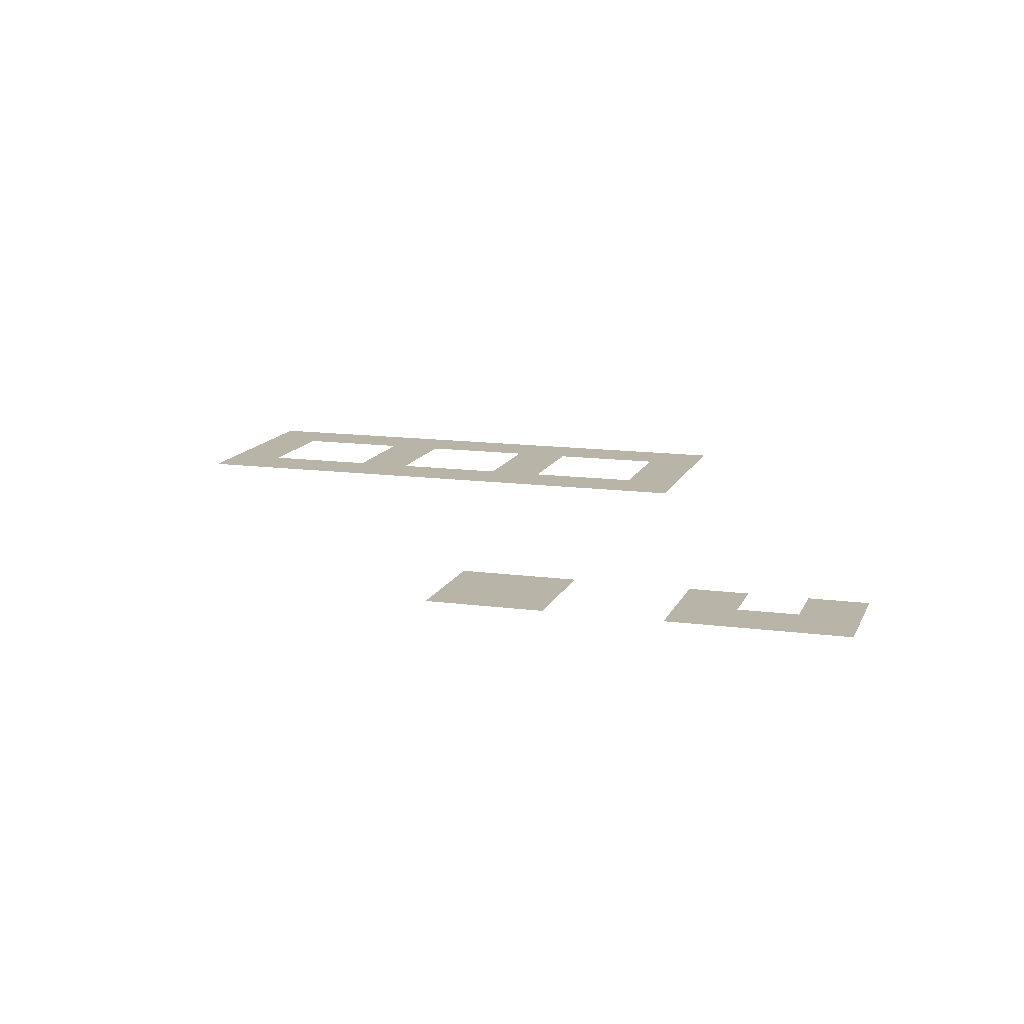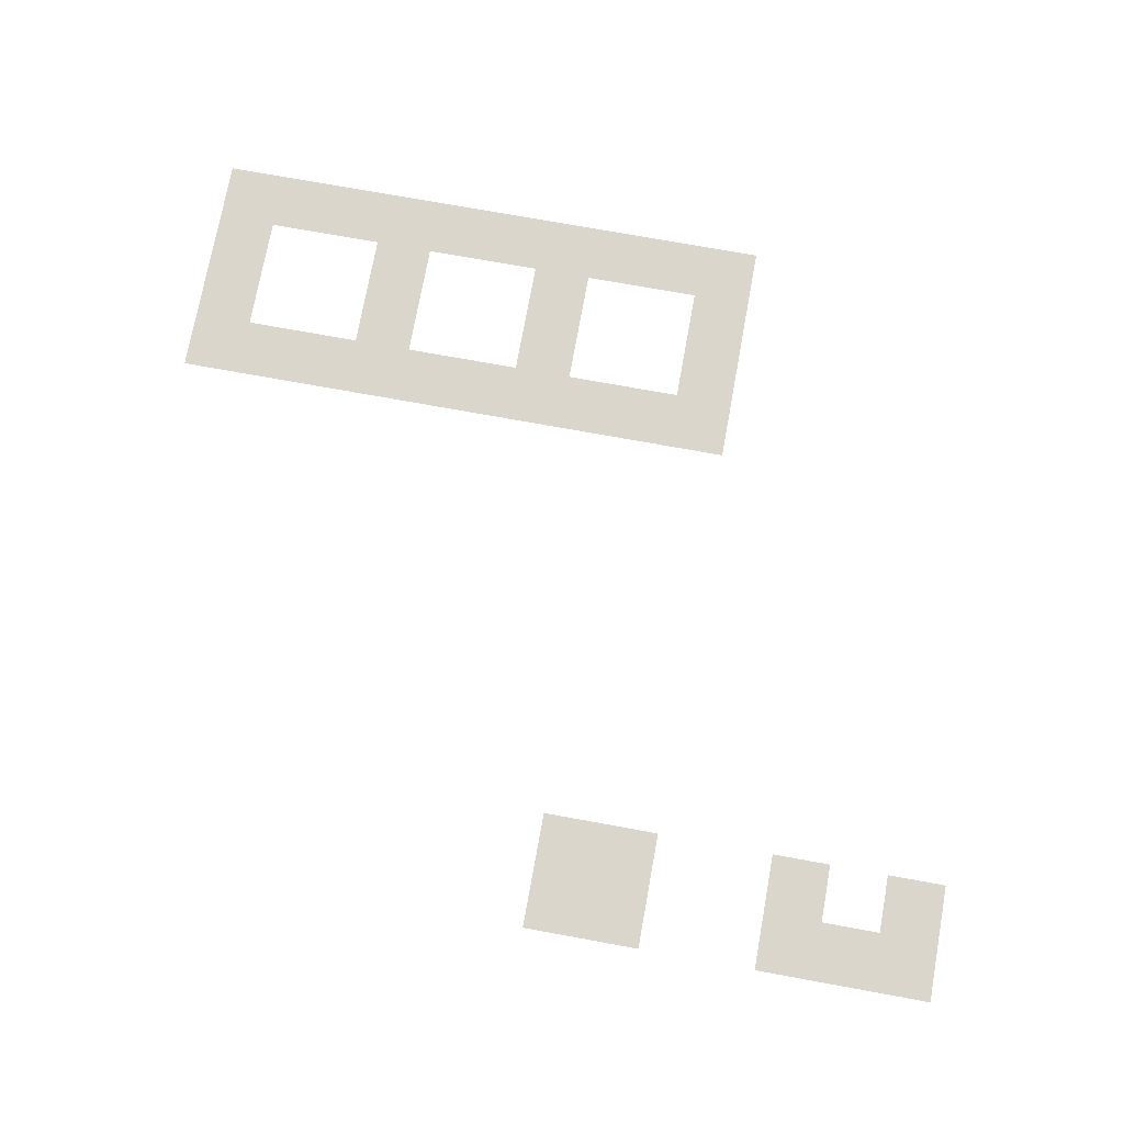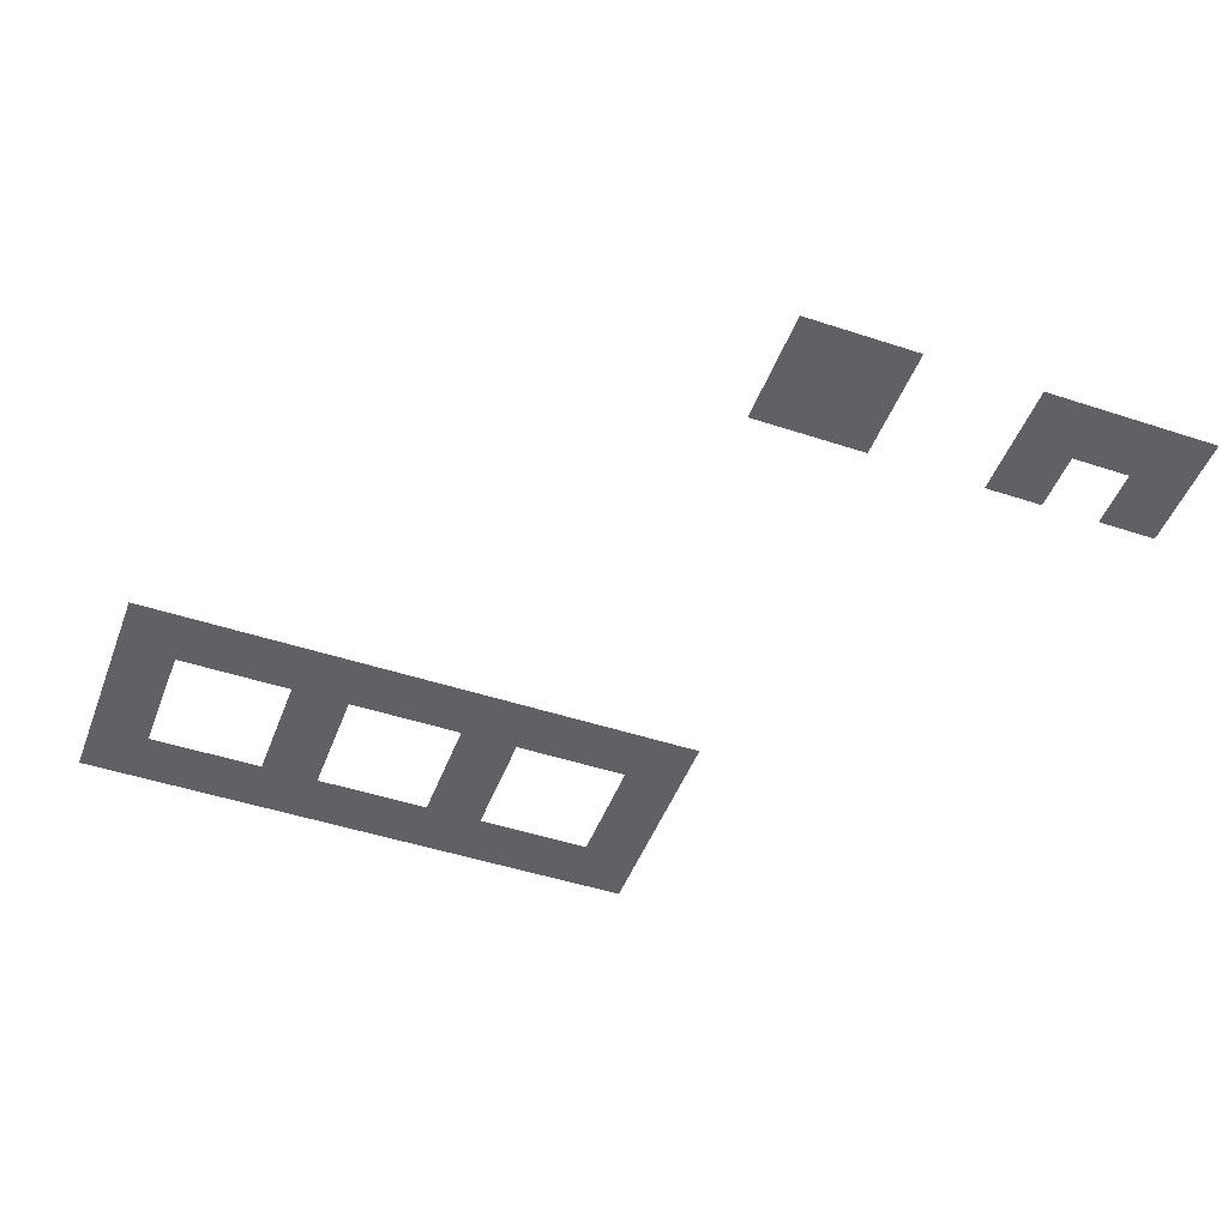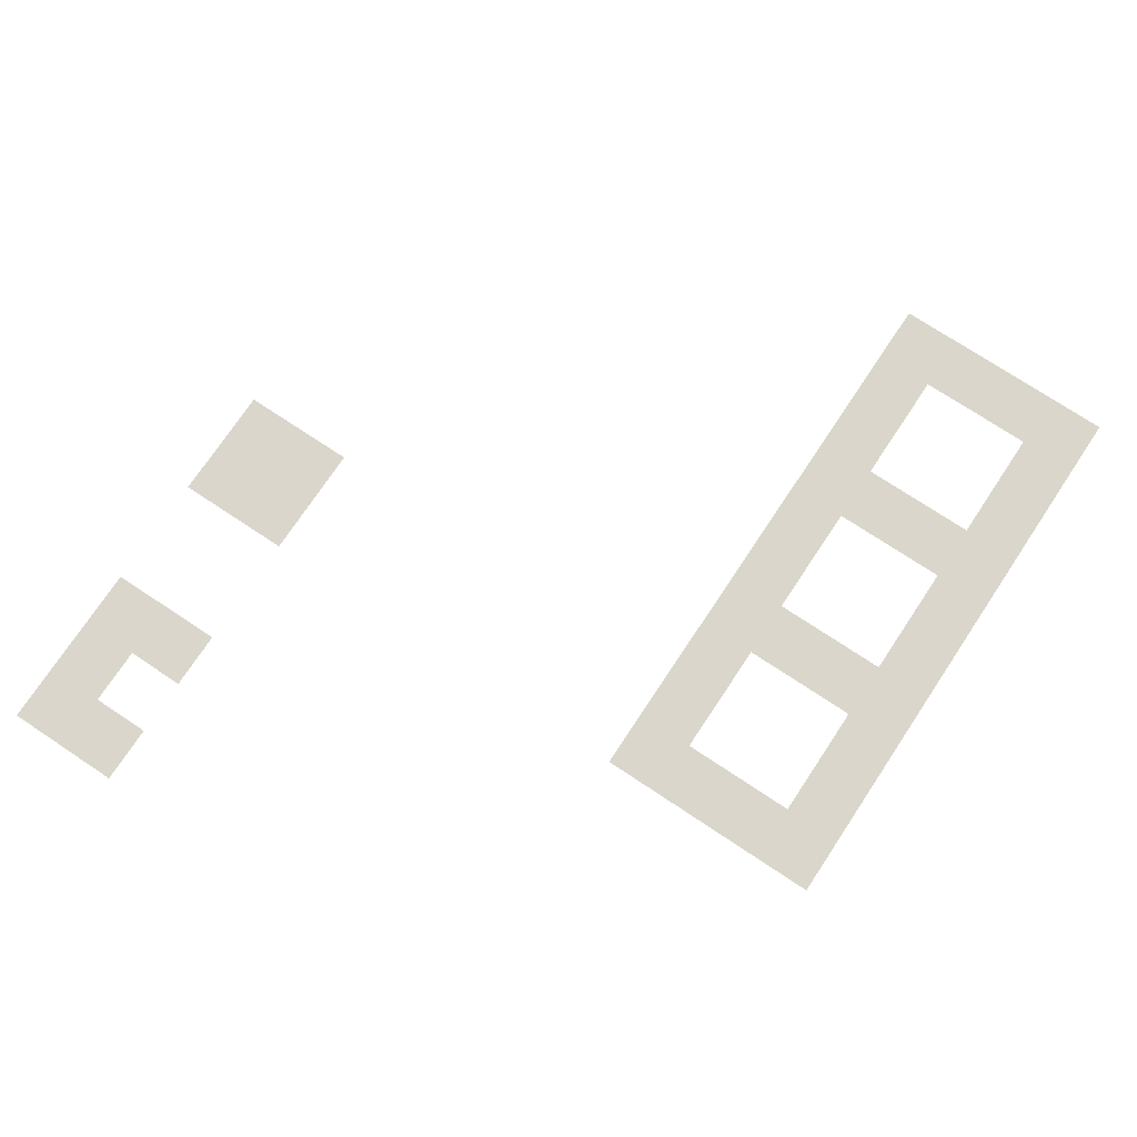
<metadata>
{"format":"obj","ext":"obj","renderer":"f3d","projection":"perspective","resolution":1024,"background":"white","views":[{"elev":13.3,"azim":17.0,"up":"+Y"},{"elev":73.9,"azim":10.3,"up":"+Y"},{"elev":-47.6,"azim":-20.3,"up":"+Y"},{"elev":73.8,"azim":123.6,"up":"+Y"}]}
</metadata>
<code>
g Flyable_NaviPathMesh_Combined_navi
v -60 8.03 38
v -62 8.03 38
v -62 8.03 36
v -60 8.03 36
v -60 8.03 40
v -62 8.03 40
v -64 8.03 40
v -64 8.03 38
v -66 8.03 40
v -66 8.03 38
v -66 8.03 36
v -64 8.03 36
v -70 8.03 40
v -72 8.03 40
v -72 8.03 38
v -70 8.03 38
v -72 8.03 36
v -70 8.03 36
v -74 8.03 38
v -74 8.03 36
v -74 8.03 40
v -70 8.03 22
v -72 8.03 22
v -72 8.03 20
v -70 8.03 20
v -72 8.03 18
v -70 8.03 18
v -72 8.03 16
v -70 8.03 16
v -72 8.03 14
v -70 8.03 14
v -74 8.03 16
v -74 8.03 14
v -76 8.03 16
v -76 8.03 14
v -78 8.03 16
v -78 8.03 14
v -76 8.03 18
v -78 8.03 18
v -76 8.03 20
v -78 8.03 20
v -76 8.03 22
v -78 8.03 22
v -74 8.03 22
v -74 8.03 20
v -80 8.03 22
v -80 8.03 20
v -82 8.03 22
v -82 8.03 20
v -84 8.03 22
v -84 8.03 20
v -84 8.03 18
v -82 8.03 18
v -84 8.03 16
v -82 8.03 16
v -84 8.03 14
v -82 8.03 14
v -80 8.03 16
v -80 8.03 14
v -86 8.03 16
v -86 8.03 14
v -88 8.03 16
v -88 8.03 14
v -90 8.03 16
v -90 8.03 14
v -88 8.03 18
v -90 8.03 18
v -88 8.03 20
v -90 8.03 20
v -88 8.03 22
v -90 8.03 22
v -86 8.03 22
v -86 8.03 20
g Flyable_NaviPathMesh_Combined_navi_0
f 3 2 1
f 4 3 1
f 2 6 5
f 1 2 5
f 8 7 6
f 2 8 6
f 10 9 7
f 8 10 7
f 11 10 8
f 12 11 8
f 15 14 13
f 16 15 13
f 17 15 16
f 18 17 16
f 20 19 15
f 17 20 15
f 19 21 14
f 15 19 14
f 24 23 22
f 25 24 22
f 26 24 25
f 27 26 25
f 28 26 27
f 29 28 27
f 30 28 29
f 31 30 29
f 33 32 28
f 30 33 28
f 35 34 32
f 33 35 32
f 37 36 34
f 35 37 34
f 36 39 38
f 34 36 38
f 39 41 40
f 38 39 40
f 41 43 42
f 40 41 42
f 40 42 44
f 45 40 44
f 45 44 23
f 24 45 23
f 47 46 43
f 41 47 43
f 49 48 46
f 47 49 46
f 51 50 48
f 49 51 48
f 52 51 49
f 53 52 49
f 54 52 53
f 55 54 53
f 56 54 55
f 57 56 55
f 57 55 58
f 59 57 58
f 59 58 36
f 37 59 36
f 61 60 54
f 56 61 54
f 63 62 60
f 61 63 60
f 65 64 62
f 63 65 62
f 64 67 66
f 62 64 66
f 67 69 68
f 66 67 68
f 69 71 70
f 68 69 70
f 68 70 72
f 73 68 72
f 73 72 50
f 51 73 50

</code>
